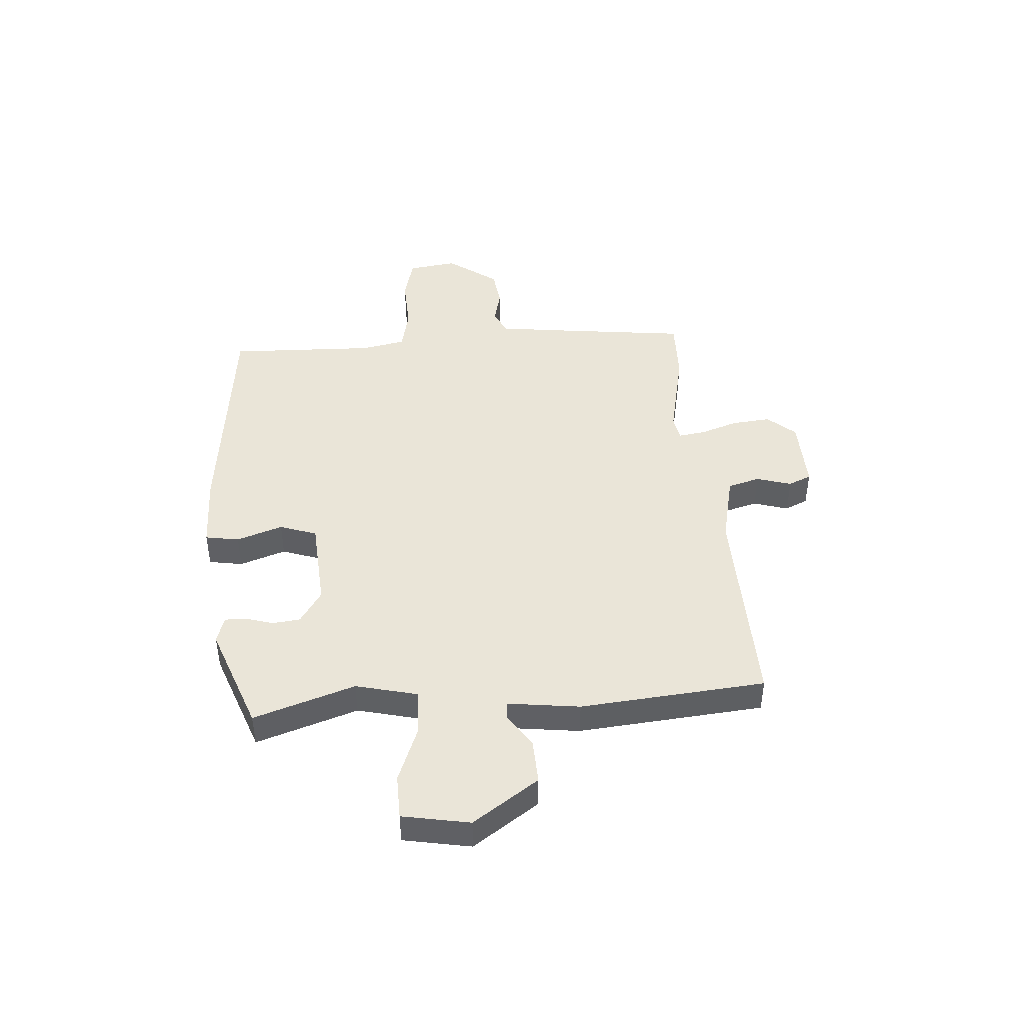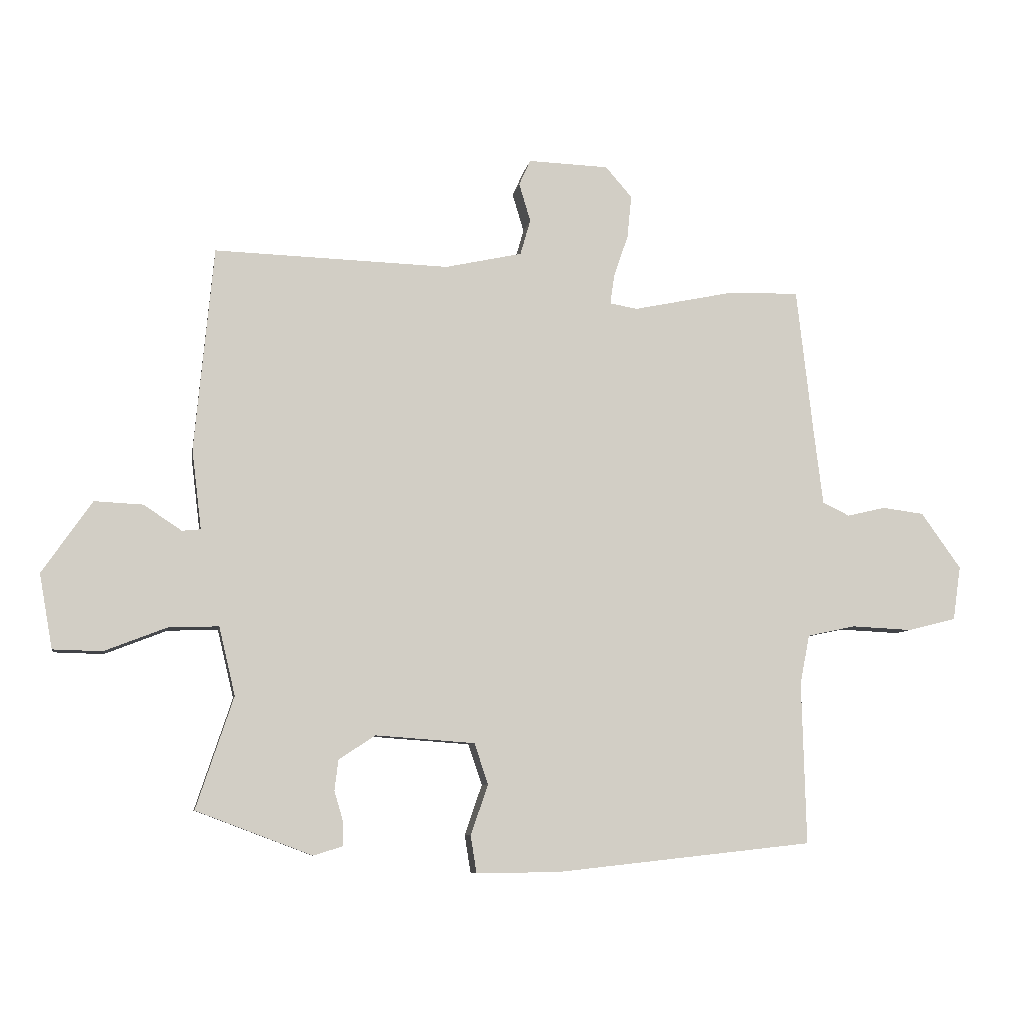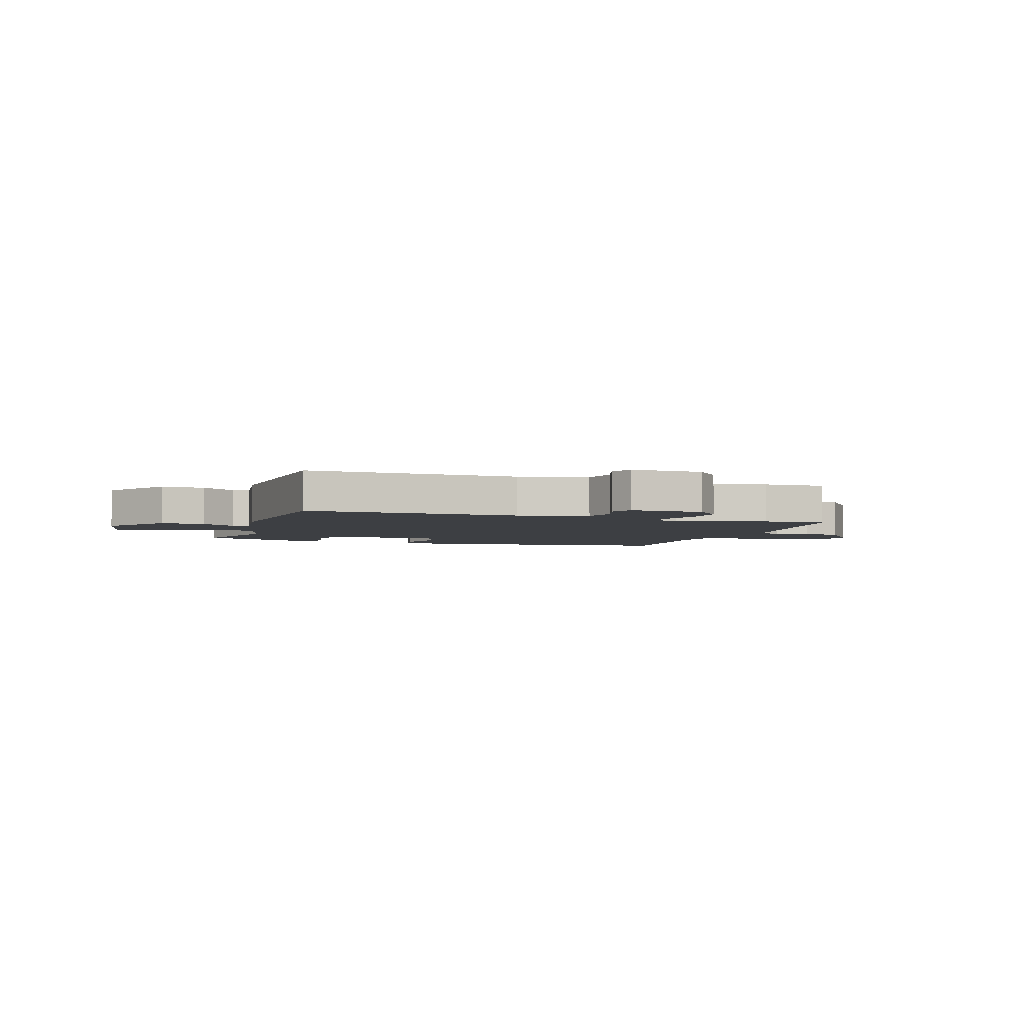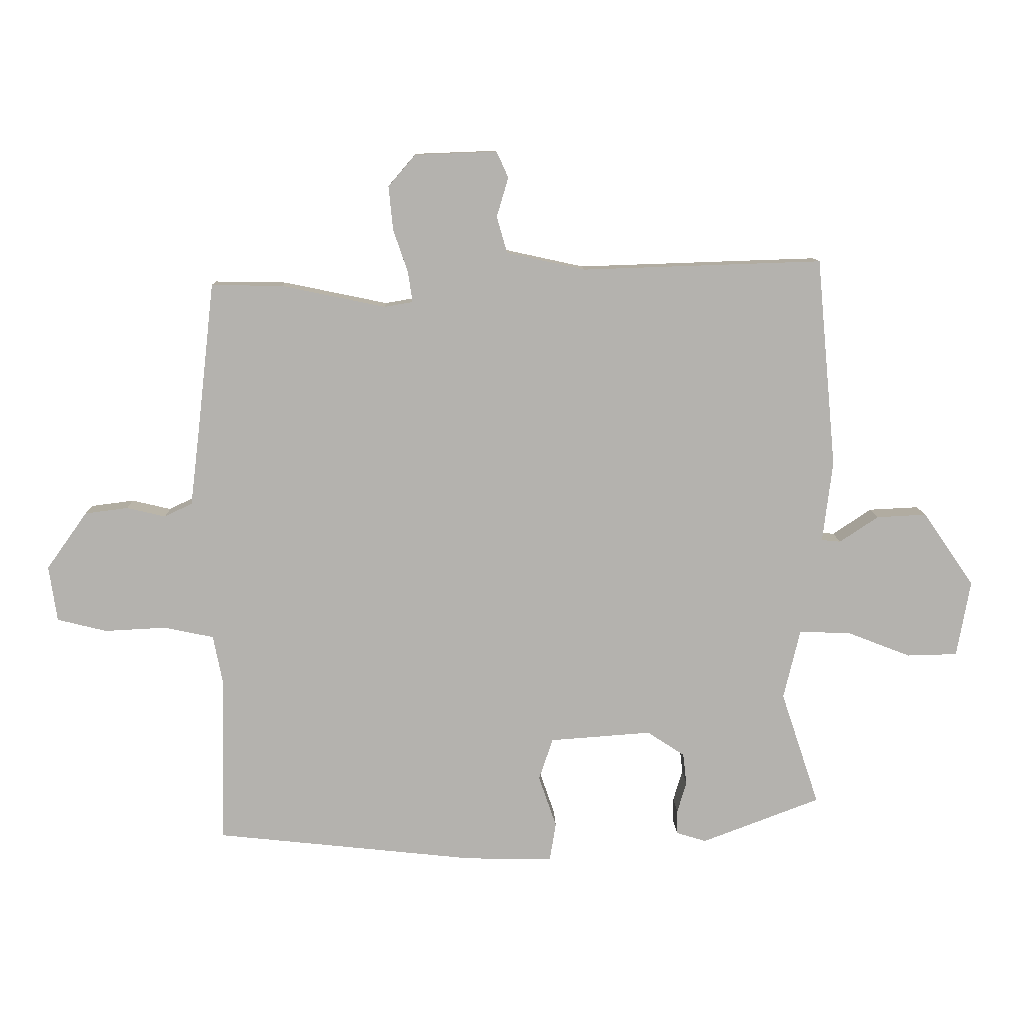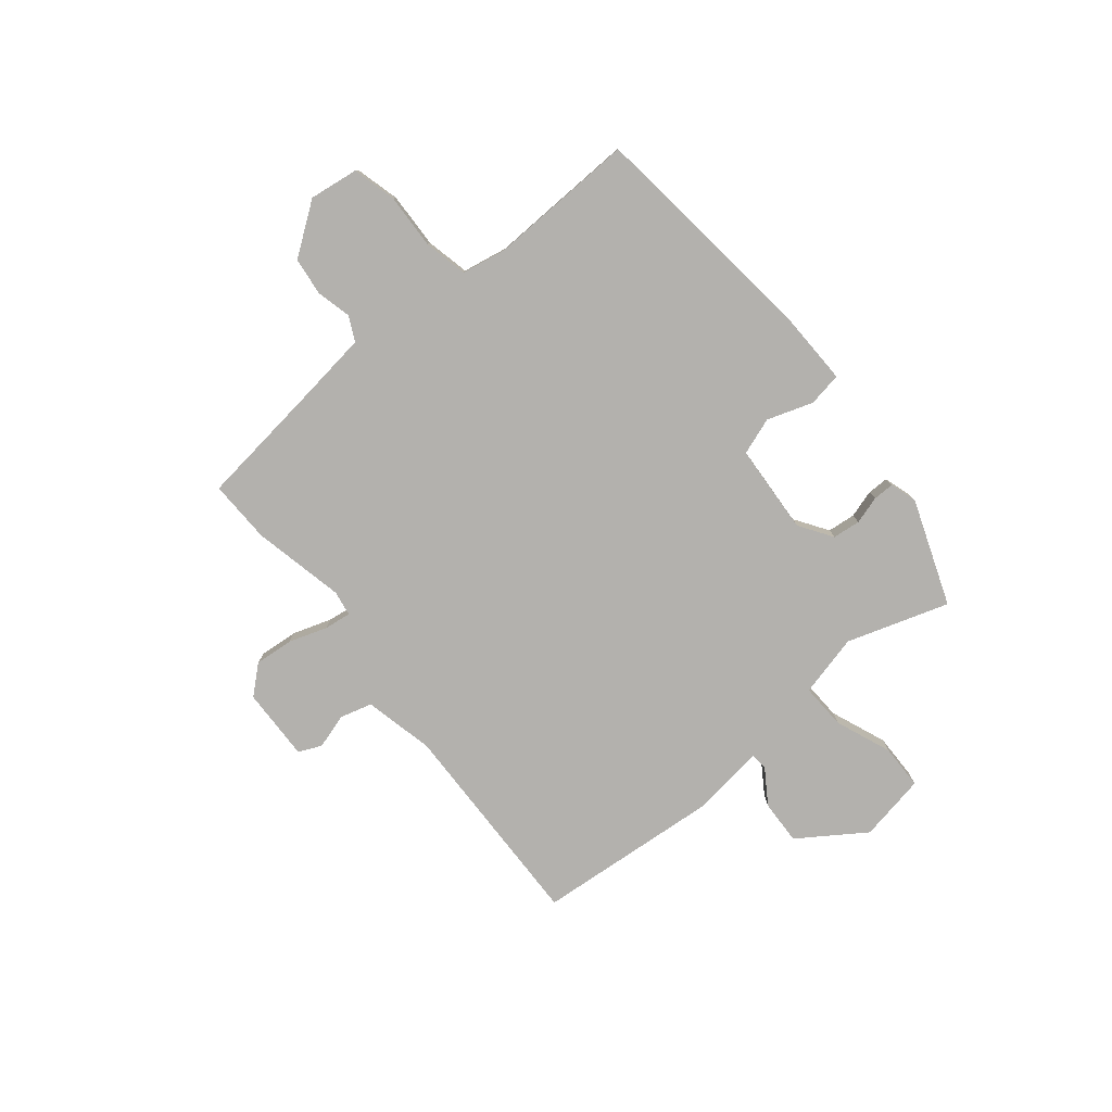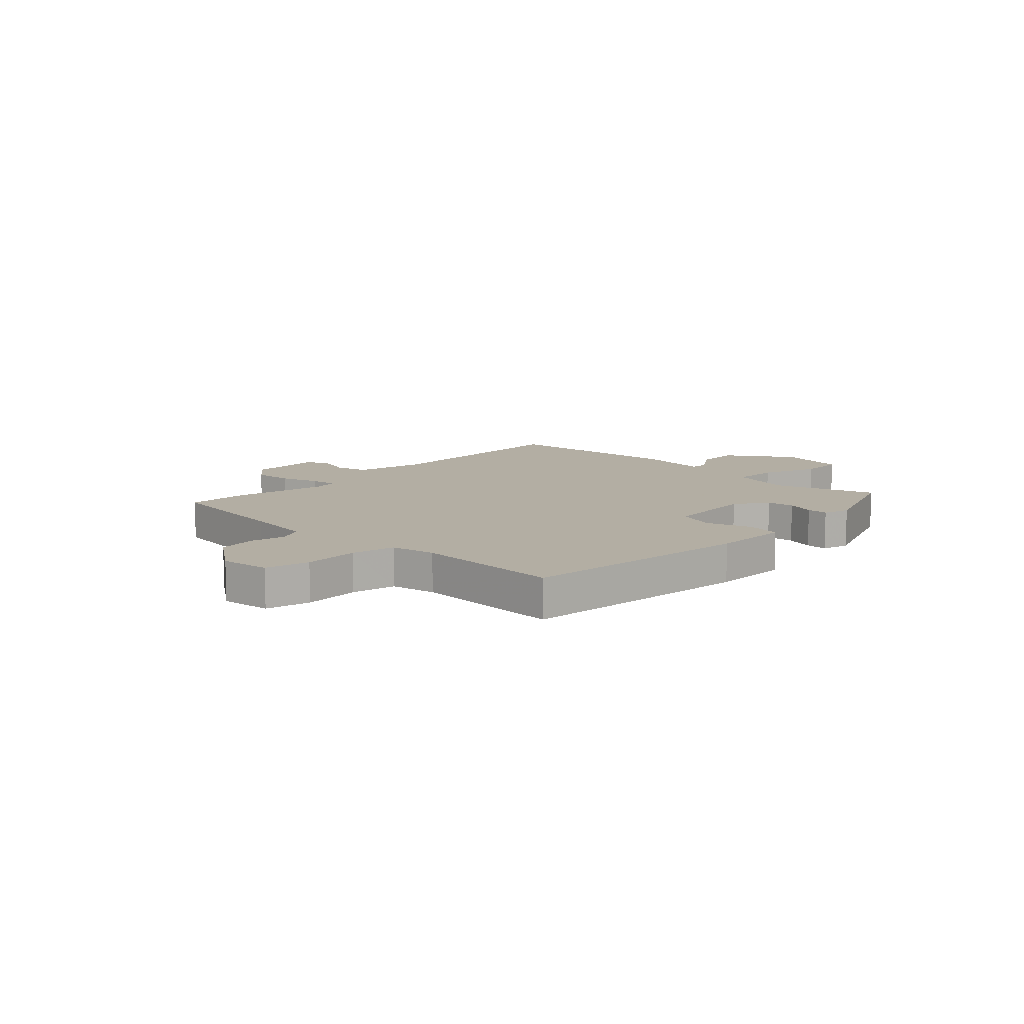
<metadata>
{"format":"obj","ext":"obj","renderer":"f3d","projection":"perspective","resolution":1024,"background":"white","views":[{"elev":44.8,"azim":-93.9,"up":"+Y"},{"elev":-7.5,"azim":-9.3,"up":"+Z"},{"elev":-3.8,"azim":-17.2,"up":"+Y"},{"elev":10.5,"azim":178.5,"up":"+Z"},{"elev":-79.2,"azim":129.7,"up":"+Y"},{"elev":10.9,"azim":134.3,"up":"+Y"}]}
</metadata>
<code>
v -0.498 0.07 0.537
v -0.107 0.07 0.524
v 0.021 0.07 0.552
v 0.038 0.07 0.611
v 0.019 0.07 0.675
v 0.038 0.07 0.717
v 0.172 0.07 0.712
v 0.216 0.07 0.661
v 0.209 0.07 0.59
v 0.185 0.07 0.52
v 0.178 0.07 0.471
v 0.224 0.07 0.463
v 0.393 0.07 0.498
v 0.509 0.07 0.5
v 0.537 0.07 0.255
v 0.552 0.07 0.133
v 0.597 0.07 0.111
v 0.66 0.07 0.126
v 0.73 0.07 0.117
v 0.796 0.07 0.024
v 0.783 0.07 -0.066
v 0.703 0.07 -0.086
v 0.602 0.07 -0.081
v 0.522 0.07 -0.098
v 0.506 0.07 -0.18
v 0.513 0.07 -0.45
v 0.087 0.07 -0.496
v -0.053 0.07 -0.498
v -0.063 0.07 -0.436
v -0.034 0.07 -0.352
v -0.057 0.07 -0.284
v -0.222 0.07 -0.272
v -0.283 0.07 -0.312
v -0.289 0.07 -0.363
v -0.274 0.07 -0.414
v -0.274 0.07 -0.453
v -0.323 0.07 -0.468
v -0.516 0.07 -0.395
v -0.454 0.07 -0.209
v -0.481 0.07 -0.095
v -0.565 0.07 -0.098
v -0.668 0.07 -0.138
v -0.75 0.07 -0.136
v -0.772 0.07 -0.012
v -0.689 0.07 0.108
v -0.608 0.07 0.104
v -0.545 0.07 0.062
v -0.514 0.07 0.065
v -0.53 0.07 0.197
v -0.498 0 0.537
v -0.107 0 0.524
v 0.021 0 0.552
v 0.038 0 0.611
v 0.019 0 0.675
v 0.038 0 0.717
v 0.172 0 0.712
v 0.216 0 0.661
v 0.209 0 0.59
v 0.185 0 0.52
v 0.178 0 0.471
v 0.224 0 0.463
v 0.393 0 0.498
v 0.509 0 0.5
v 0.537 0 0.255
v 0.552 0 0.133
v 0.597 0 0.111
v 0.66 0 0.126
v 0.73 0 0.117
v 0.796 0 0.024
v 0.783 0 -0.066
v 0.703 0 -0.086
v 0.602 0 -0.081
v 0.522 0 -0.098
v 0.506 0 -0.18
v 0.513 0 -0.45
v 0.087 0 -0.496
v -0.053 0 -0.498
v -0.063 0 -0.436
v -0.034 0 -0.352
v -0.057 0 -0.284
v -0.222 0 -0.272
v -0.283 0 -0.312
v -0.289 0 -0.363
v -0.274 0 -0.414
v -0.274 0 -0.453
v -0.323 0 -0.468
v -0.516 0 -0.395
v -0.454 0 -0.209
v -0.481 0 -0.095
v -0.565 0 -0.098
v -0.668 0 -0.138
v -0.75 0 -0.136
v -0.772 0 -0.012
v -0.689 0 0.108
v -0.608 0 0.104
v -0.545 0 0.062
v -0.514 0 0.065
v -0.53 0 0.197
f 48 49 1 2
f 45 46 47
f 44 45 47
f 43 44 47
f 42 43 47
f 41 42 47
f 40 41 47 48
f 48 2 3
f 40 48 3
f 39 40 3
f 37 38 39
f 36 37 39
f 35 36 39
f 34 35 39
f 33 34 39
f 32 33 39 3
f 28 29 30
f 27 28 30
f 26 27 30
f 25 26 30
f 24 25 30 31
f 21 22 23
f 20 21 23
f 19 20 23
f 18 19 23
f 17 18 23
f 16 17 23 24
f 31 32 3
f 24 31 3
f 16 24 3
f 15 16 3
f 8 9 10
f 7 8 10
f 6 7 10
f 5 6 10
f 4 5 10
f 4 10 11
f 3 4 11
f 15 3 11
f 12 13 14 15
f 11 12 15
f 51 50 98 97
f 96 95 94
f 96 94 93
f 96 93 92
f 96 92 91
f 96 91 90
f 97 96 90 89
f 52 51 97
f 52 97 89
f 52 89 88
f 88 87 86
f 88 86 85
f 88 85 84
f 88 84 83
f 88 83 82
f 52 88 82 81
f 79 78 77
f 79 77 76
f 79 76 75
f 79 75 74
f 80 79 74 73
f 72 71 70
f 72 70 69
f 72 69 68
f 72 68 67
f 72 67 66
f 73 72 66 65
f 52 81 80
f 52 80 73
f 52 73 65
f 52 65 64
f 59 58 57
f 59 57 56
f 59 56 55
f 59 55 54
f 59 54 53
f 60 59 53
f 60 53 52
f 60 52 64
f 64 63 62 61
f 64 61 60
f 1 50 51 2
f 2 51 52 3
f 3 52 53 4
f 4 53 54 5
f 5 54 55 6
f 6 55 56 7
f 7 56 57 8
f 8 57 58 9
f 9 58 59 10
f 10 59 60 11
f 11 60 61 12
f 12 61 62 13
f 13 62 63 14
f 14 63 64 15
f 15 64 65 16
f 16 65 66 17
f 17 66 67 18
f 18 67 68 19
f 19 68 69 20
f 20 69 70 21
f 21 70 71 22
f 22 71 72 23
f 23 72 73 24
f 24 73 74 25
f 25 74 75 26
f 26 75 76 27
f 27 76 77 28
f 28 77 78 29
f 29 78 79 30
f 30 79 80 31
f 31 80 81 32
f 32 81 82 33
f 33 82 83 34
f 34 83 84 35
f 35 84 85 36
f 36 85 86 37
f 37 86 87 38
f 38 87 88 39
f 39 88 89 40
f 40 89 90 41
f 41 90 91 42
f 42 91 92 43
f 43 92 93 44
f 44 93 94 45
f 45 94 95 46
f 46 95 96 47
f 47 96 97 48
f 48 97 98 49
f 49 98 50 1

</code>
